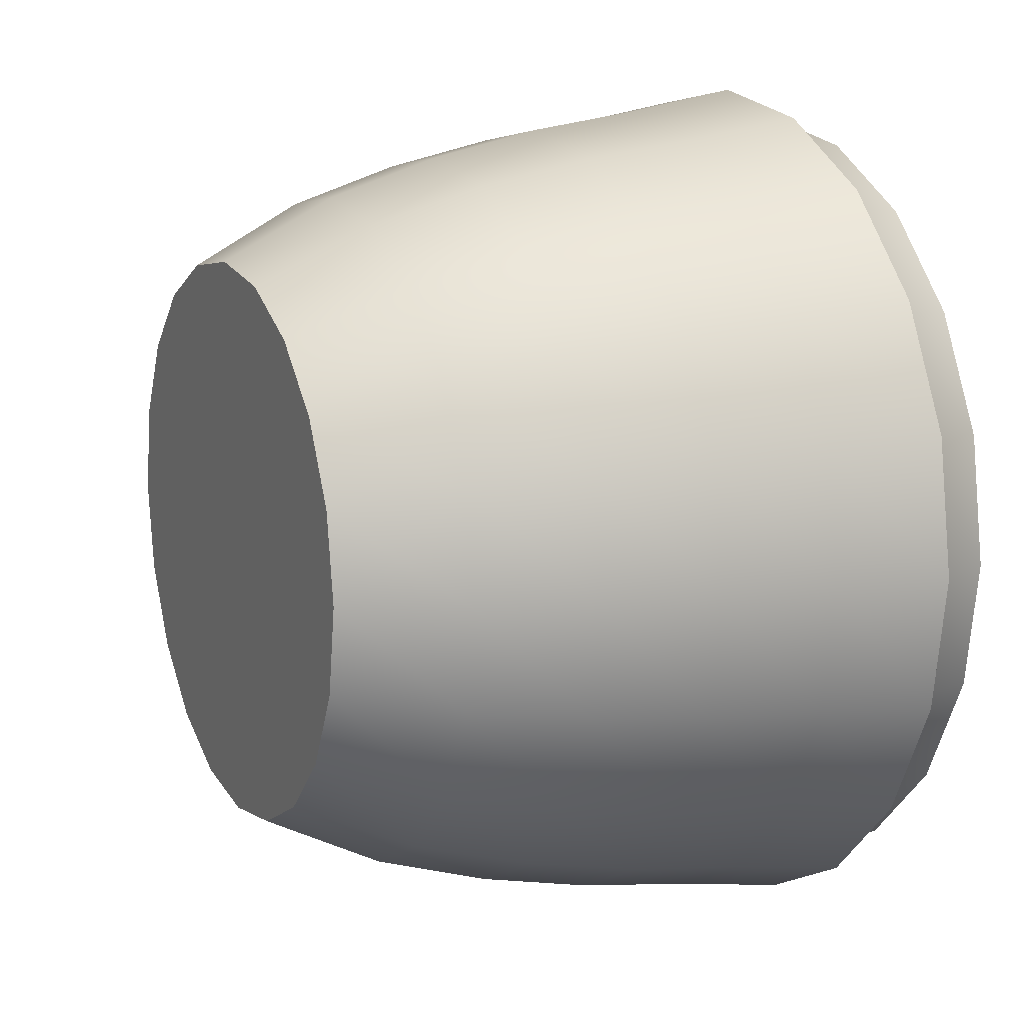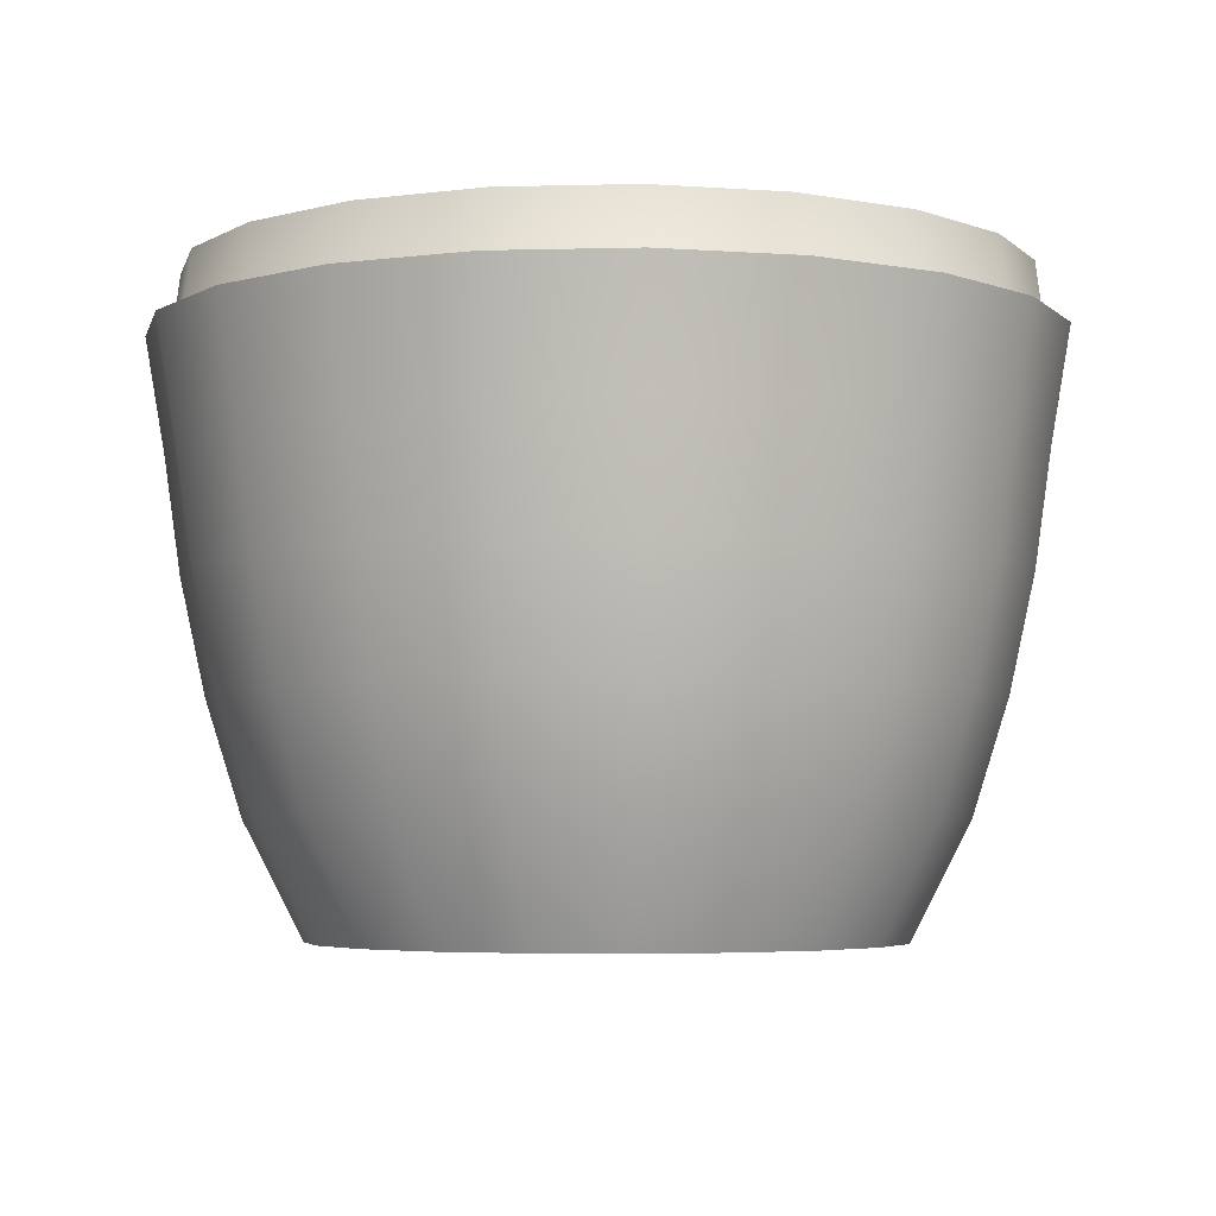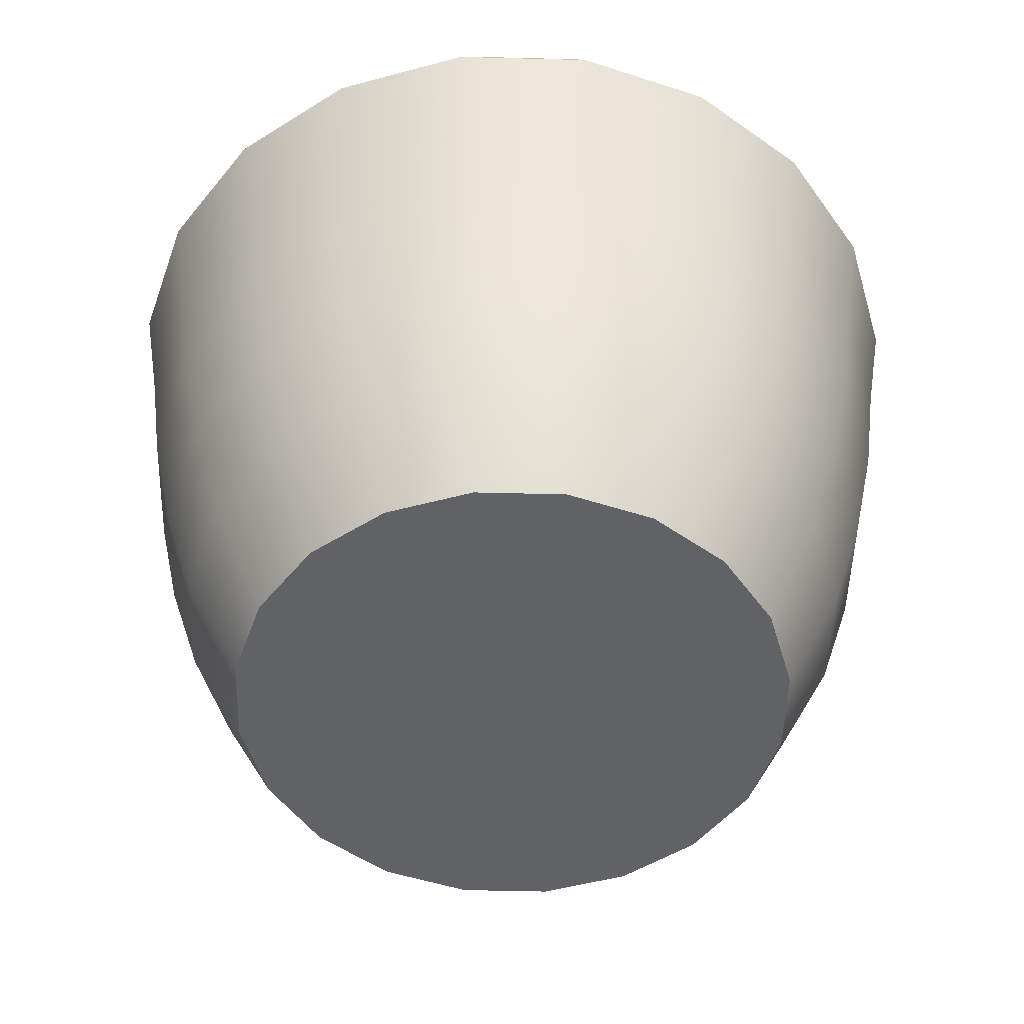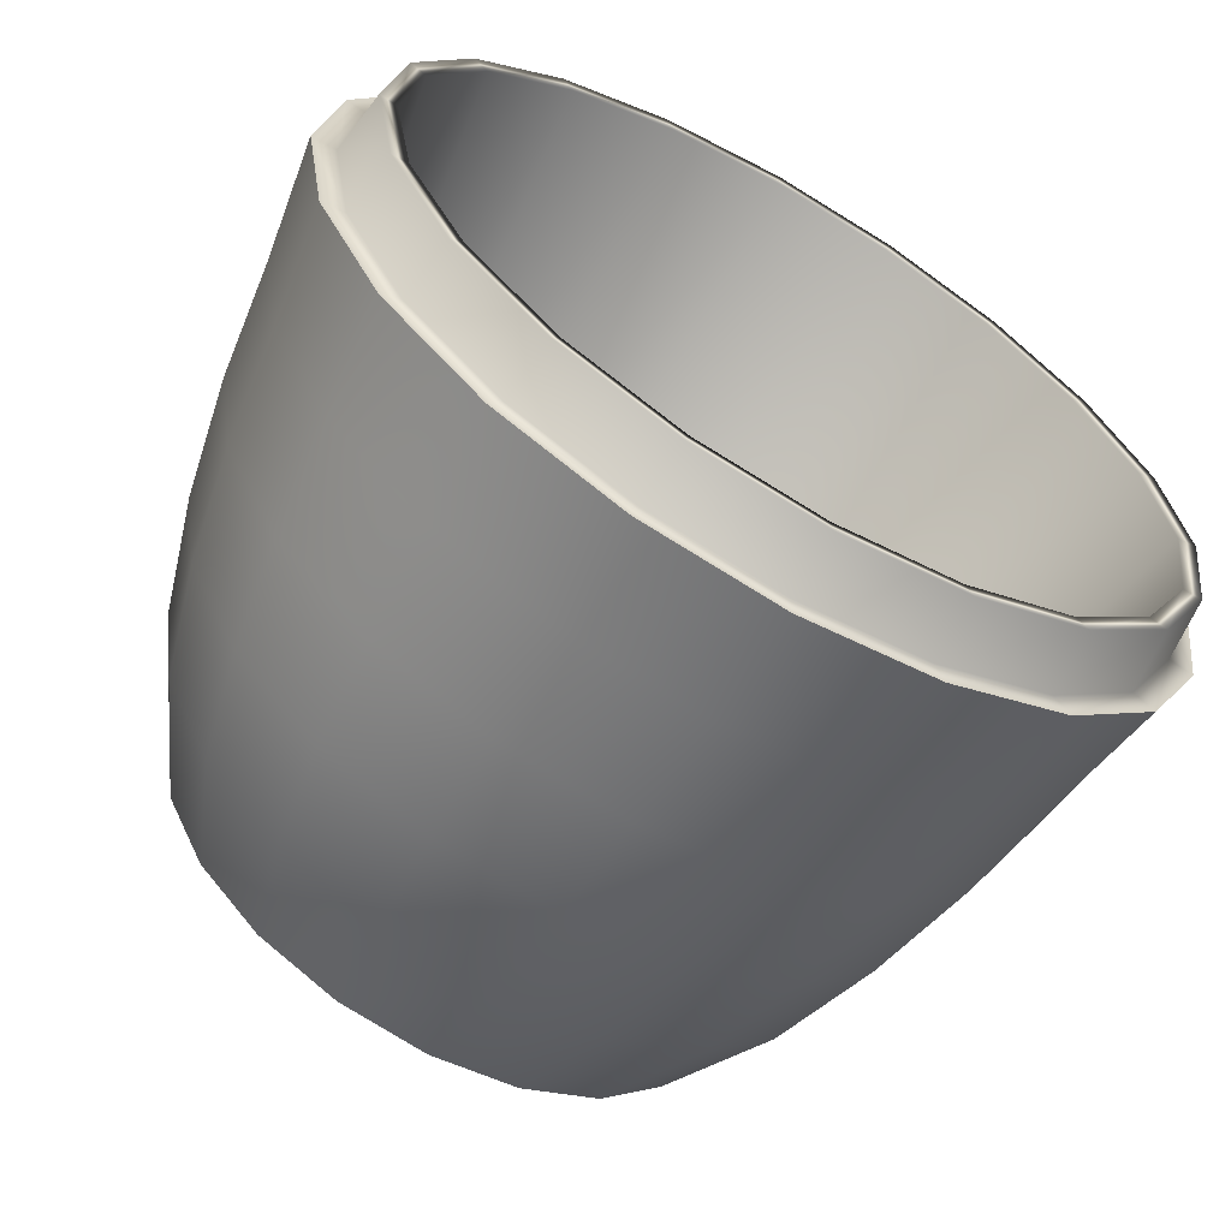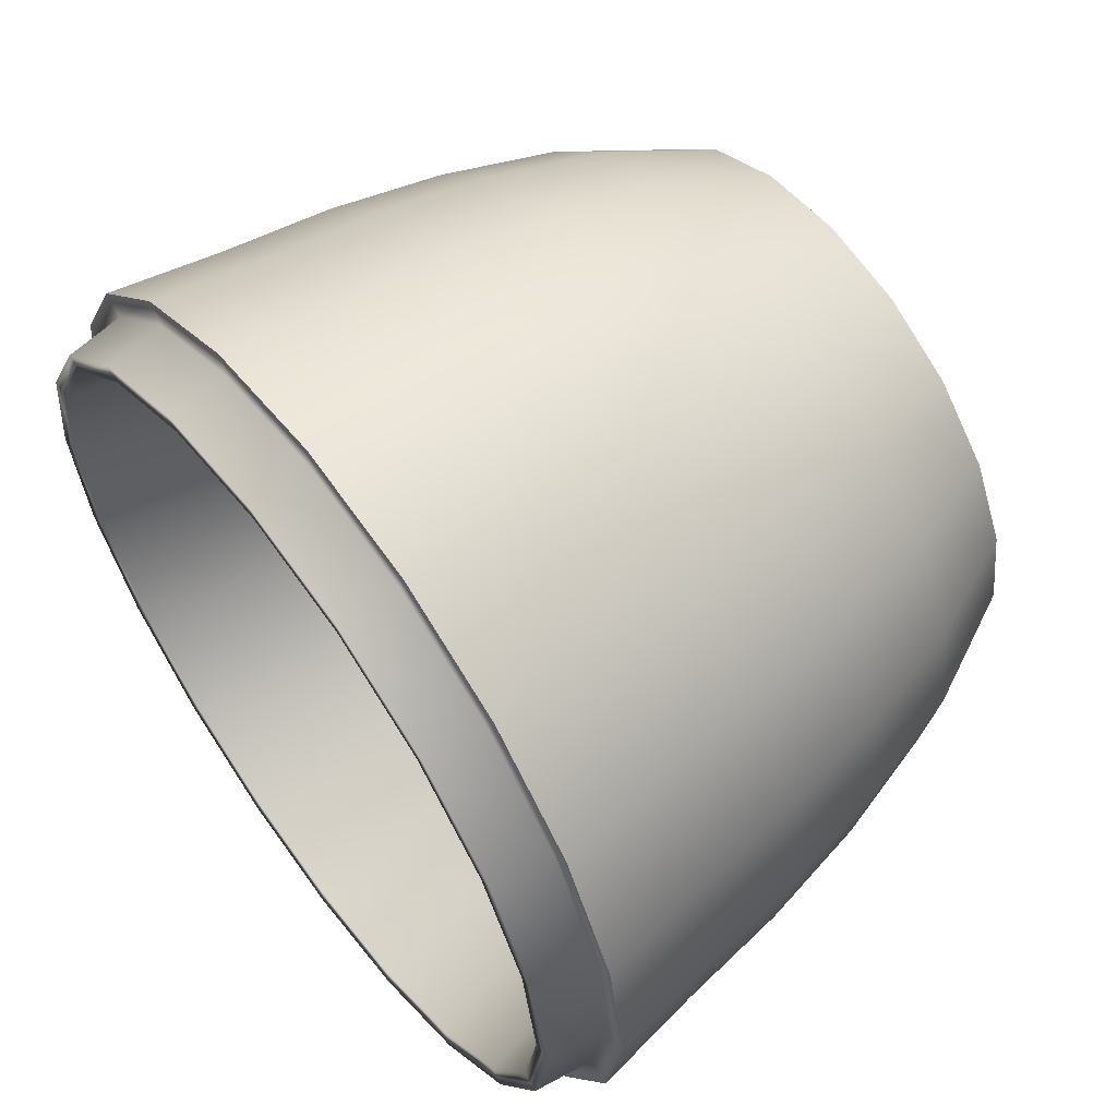
<metadata>
{"format":"obj","ext":"obj","renderer":"f3d","projection":"perspective","resolution":1024,"background":"white","views":[{"elev":12.9,"azim":64.8,"up":"+Z"},{"elev":-4.6,"azim":31.9,"up":"+Y"},{"elev":-50.6,"azim":-154.6,"up":"+Y"},{"elev":-63.5,"azim":149.8,"up":"+Z"},{"elev":59.9,"azim":-126.6,"up":"+Z"}]}
</metadata>
<code>
v 0.1902 -1 -0.0618
v 0.1618 -1 -0.1176
v 0.1176 -1 -0.1618
v 0.0618 -1 -0.1902
v 0 -1 -0.2
v -0.0618 -1 -0.1902
v -0.1176 -1 -0.1618
v -0.1618 -1 -0.1176
v -0.1902 -1 -0.0618
v -0.2 -1 0
v -0.1902 -1 0.0618
v -0.1618 -1 0.1176
v -0.1176 -1 0.1618
v -0.0618 -1 0.1902
v -0 -1 0.2
v 0.0618 -1 0.1902
v 0.1176 -1 0.1618
v 0.1618 -1 0.1176
v 0.1902 -1 0.0618
v 0.2 -1 0
v 0.3804 -1 -0.1236
v 0.3236 -1 -0.2351
v 0.2351 -1 -0.3236
v 0.1236 -1 -0.3804
v 0 -1 -0.4
v -0.1236 -1 -0.3804
v -0.2351 -1 -0.3236
v -0.3236 -1 -0.2351
v -0.3804 -1 -0.1236
v -0.4 -1 0
v -0.3804 -1 0.1236
v -0.3236 -1 0.2351
v -0.2351 -1 0.3236
v -0.1236 -1 0.3804
v -0 -1 0.4
v 0.1236 -1 0.3804
v 0.2351 -1 0.3236
v 0.3236 -1 0.2351
v 0.3804 -1 0.1236
v 0.4 -1 0
v 0.5706 -1 -0.1854
v 0.4854 -1 -0.3527
v 0.3527 -1 -0.4854
v 0.1854 -1 -0.5706
v 0 -1 -0.6
v -0.1854 -1 -0.5706
v -0.3527 -1 -0.4854
v -0.4854 -1 -0.3527
v -0.5706 -1 -0.1854
v -0.6 -1 0
v -0.5706 -1 0.1854
v -0.4854 -1 0.3527
v -0.3527 -1 0.4854
v -0.1854 -1 0.5706
v -0 -1 0.6
v 0.1854 -1 0.5706
v 0.3527 -1 0.4854
v 0.4854 -1 0.3527
v 0.5706 -1 0.1854
v 0.6 -1 0
v 0.7608 -1 -0.2472
v 0.6472 -1 -0.4702
v 0.4702 -1 -0.6472
v 0.2472 -1 -0.7608
v 0 -1 -0.8
v -0.2472 -1 -0.7608
v -0.4702 -1 -0.6472
v -0.6472 -1 -0.4702
v -0.7608 -1 -0.2472
v -0.8 -1 0
v -0.7608 -1 0.2472
v -0.6472 -1 0.4702
v -0.4702 -1 0.6472
v -0.2472 -1 0.7608
v -0 -1 0.8
v 0.2472 -1 0.7608
v 0.4702 -1 0.6472
v 0.6472 -1 0.4702
v 0.7608 -1 0.2472
v 0.8 -1 0
v 0.9511 -1 -0.309
v 0.809 -1 -0.5878
v 0.5878 -1 -0.809
v 0.309 -1 -0.9511
v 0 -1 -1
v -0.309 -1 -0.9511
v -0.5878 -1 -0.809
v -0.809 -1 -0.5878
v -0.9511 -1 -0.309
v -1 -1 0
v -0.9511 -1 0.309
v -0.809 -1 0.5878
v -0.5878 -1 0.809
v -0.309 -1 0.9511
v -0 -1 1
v 0.309 -1 0.9511
v 0.5878 -1 0.809
v 0.809 -1 0.5878
v 0.9511 -1 0.309
v 1 -1 0
v 1.146 -0.6 -0.3723
v 0.9747 -0.6 -0.7081
v 0.7081 -0.6 -0.9747
v 0.3723 -0.6 -1.146
v 0 -0.6 -1.205
v -0.3723 -0.6 -1.146
v -0.7081 -0.6 -0.9747
v -0.9747 -0.6 -0.7081
v -1.146 -0.6 -0.3723
v -1.205 -0.6 0
v -1.146 -0.6 0.3723
v -0.9747 -0.6 0.7081
v -0.7081 -0.6 0.9747
v -0.3723 -0.6 1.146
v -0 -0.6 1.205
v 0.3723 -0.6 1.146
v 0.7081 -0.6 0.9747
v 0.9747 -0.6 0.7081
v 1.146 -0.6 0.3723
v 1.205 -0.6 0
v 1.265 -0.2 -0.411
v 1.076 -0.2 -0.7817
v 0.7817 -0.2 -1.076
v 0.411 -0.2 -1.265
v 0 -0.2 -1.33
v -0.411 -0.2 -1.265
v -0.7817 -0.2 -1.076
v -1.076 -0.2 -0.7817
v -1.265 -0.2 -0.411
v -1.33 -0.2 0
v -1.265 -0.2 0.411
v -1.076 -0.2 0.7817
v -0.7817 -0.2 1.076
v -0.411 -0.2 1.265
v -0 -0.2 1.33
v 0.411 -0.2 1.265
v 0.7817 -0.2 1.076
v 1.076 -0.2 0.7817
v 1.265 -0.2 0.411
v 1.33 -0.2 0
v 1.347 0.2 -0.4377
v 1.146 0.2 -0.8326
v 0.8326 0.2 -1.146
v 0.4377 0.2 -1.347
v 0 0.2 -1.416
v -0.4377 0.2 -1.347
v -0.8326 0.2 -1.146
v -1.146 0.2 -0.8326
v -1.347 0.2 -0.4377
v -1.416 0.2 0
v -1.347 0.2 0.4377
v -1.146 0.2 0.8326
v -0.8326 0.2 1.146
v -0.4377 0.2 1.347
v 0 0.2 1.416
v 0.4377 0.2 1.347
v 0.8326 0.2 1.146
v 1.146 0.2 0.8326
v 1.347 0.2 0.4377
v 1.416 0.2 0
v 1.4 0.6 -0.4549
v 1.191 0.6 -0.8653
v 0.8653 0.6 -1.191
v 0.4549 0.6 -1.4
v 0 0.6 -1.472
v -0.4549 0.6 -1.4
v -0.8653 0.6 -1.191
v -1.191 0.6 -0.8653
v -1.4 0.6 -0.4549
v -1.472 0.6 0
v -1.4 0.6 0.4549
v -1.191 0.6 0.8653
v -0.8653 0.6 1.191
v -0.4549 0.6 1.4
v 0 0.6 1.472
v 0.4549 0.6 1.4
v 0.8653 0.6 1.191
v 1.191 0.6 0.8653
v 1.4 0.6 0.4549
v 1.472 0.6 0
v 1.465 1 -0.4759
v 1.246 1 -0.9053
v 0.9053 1 -1.246
v 0.4759 1 -1.465
v 0 1 -1.54
v -0.4759 1 -1.465
v -0.9053 1 -1.246
v -1.246 1 -0.9053
v -1.465 1 -0.4759
v -1.54 1 0
v -1.465 1 0.4759
v -1.246 1 0.9053
v -0.9053 1 1.246
v -0.4759 1 1.465
v 0 1 1.54
v 0.4759 1 1.465
v 0.9053 1 1.246
v 1.246 1 0.9053
v 1.465 1 0.4759
v 1.54 1 0
v 1.383 1 -0.4492
v 1.176 1 -0.8545
v 0.8545 1 -1.176
v 0.4492 1 -1.383
v 0 1 -1.454
v -0.4492 1 -1.383
v -0.8545 1 -1.176
v -1.176 1 -0.8545
v -1.383 1 -0.4492
v -1.454 1 0
v -1.383 1 0.4492
v -1.176 1 0.8545
v -0.8545 1 1.176
v -0.4492 1 1.383
v 0 1 1.454
v 0.4492 1 1.383
v 0.8545 1 1.176
v 1.176 1 0.8545
v 1.383 1 0.4492
v 1.454 1 0
v 1.357 1.209 -0.4411
v 1.155 1.209 -0.839
v 0.839 1.209 -1.155
v 0.4411 1.209 -1.357
v 0 1.209 -1.427
v -0.4411 1.209 -1.357
v -0.839 1.209 -1.155
v -1.155 1.209 -0.839
v -1.357 1.209 -0.4411
v -1.427 1.209 0
v -1.357 1.209 0.4411
v -1.155 1.209 0.839
v -0.839 1.209 1.155
v -0.4411 1.209 1.357
v 0 1.209 1.427
v 0.4411 1.209 1.357
v 0.839 1.209 1.155
v 1.155 1.209 0.839
v 1.357 1.209 0.4411
v 1.427 1.209 0
v 1.297 1.203 -0.4213
v 1.103 1.203 -0.8015
v 0.8015 1.203 -1.103
v 0.4213 1.203 -1.297
v 0 1.203 -1.364
v -0.4213 1.203 -1.297
v -0.8015 1.203 -1.103
v -1.103 1.203 -0.8015
v -1.297 1.203 -0.4213
v -1.364 1.203 0
v -1.297 1.203 0.4213
v -1.103 1.203 0.8015
v -0.8015 1.203 1.103
v -0.4213 1.203 1.297
v 0 1.203 1.364
v 0.4213 1.203 1.297
v 0.8015 1.203 1.103
v 1.103 1.203 0.8015
v 1.297 1.203 0.4213
v 1.364 1.203 0
v 1.026 -0.3325 -0.3332
v 0.8724 -0.3325 -0.6339
v 0.6339 -0.3325 -0.8724
v 0.3332 -0.3325 -1.026
v 0 -0.3325 -1.078
v -0.3332 -0.3325 -1.026
v -0.6339 -0.3325 -0.8724
v -0.8724 -0.3325 -0.6339
v -1.026 -0.3325 -0.3332
v -1.078 -0.3325 0
v -1.026 -0.3325 0.3332
v -0.8724 -0.3325 0.6339
v -0.6339 -0.3325 0.8724
v -0.3332 -0.3325 1.026
v 0 -0.3325 1.078
v 0.3332 -0.3325 1.026
v 0.6339 -0.3325 0.8724
v 0.8724 -0.3325 0.6339
v 1.026 -0.3325 0.3332
v 1.078 -0.3325 0
v 0 -1 0
v 0 -0.6216 0
f 1 2 22 21
f 2 3 23 22
f 3 4 24 23
f 4 5 25 24
f 5 6 26 25
f 6 7 27 26
f 7 8 28 27
f 8 9 29 28
f 9 10 30 29
f 10 11 31 30
f 11 12 32 31
f 12 13 33 32
f 13 14 34 33
f 14 15 35 34
f 15 16 36 35
f 16 17 37 36
f 17 18 38 37
f 18 19 39 38
f 19 20 40 39
f 20 1 21 40
f 21 22 42 41
f 22 23 43 42
f 23 24 44 43
f 24 25 45 44
f 25 26 46 45
f 26 27 47 46
f 27 28 48 47
f 28 29 49 48
f 29 30 50 49
f 30 31 51 50
f 31 32 52 51
f 32 33 53 52
f 33 34 54 53
f 34 35 55 54
f 35 36 56 55
f 36 37 57 56
f 37 38 58 57
f 38 39 59 58
f 39 40 60 59
f 40 21 41 60
f 41 42 62 61
f 42 43 63 62
f 43 44 64 63
f 44 45 65 64
f 45 46 66 65
f 46 47 67 66
f 47 48 68 67
f 48 49 69 68
f 49 50 70 69
f 50 51 71 70
f 51 52 72 71
f 52 53 73 72
f 53 54 74 73
f 54 55 75 74
f 55 56 76 75
f 56 57 77 76
f 57 58 78 77
f 58 59 79 78
f 59 60 80 79
f 60 41 61 80
f 61 62 82 81
f 62 63 83 82
f 63 64 84 83
f 64 65 85 84
f 65 66 86 85
f 66 67 87 86
f 67 68 88 87
f 68 69 89 88
f 69 70 90 89
f 70 71 91 90
f 71 72 92 91
f 72 73 93 92
f 73 74 94 93
f 74 75 95 94
f 75 76 96 95
f 76 77 97 96
f 77 78 98 97
f 78 79 99 98
f 79 80 100 99
f 80 61 81 100
f 81 82 102 101
f 82 83 103 102
f 83 84 104 103
f 84 85 105 104
f 85 86 106 105
f 86 87 107 106
f 87 88 108 107
f 88 89 109 108
f 89 90 110 109
f 90 91 111 110
f 91 92 112 111
f 92 93 113 112
f 93 94 114 113
f 94 95 115 114
f 95 96 116 115
f 96 97 117 116
f 97 98 118 117
f 98 99 119 118
f 99 100 120 119
f 100 81 101 120
f 101 102 122 121
f 102 103 123 122
f 103 104 124 123
f 104 105 125 124
f 105 106 126 125
f 106 107 127 126
f 107 108 128 127
f 108 109 129 128
f 109 110 130 129
f 110 111 131 130
f 111 112 132 131
f 112 113 133 132
f 113 114 134 133
f 114 115 135 134
f 115 116 136 135
f 116 117 137 136
f 117 118 138 137
f 118 119 139 138
f 119 120 140 139
f 120 101 121 140
f 121 122 142 141
f 122 123 143 142
f 123 124 144 143
f 124 125 145 144
f 125 126 146 145
f 126 127 147 146
f 127 128 148 147
f 128 129 149 148
f 129 130 150 149
f 130 131 151 150
f 131 132 152 151
f 132 133 153 152
f 133 134 154 153
f 134 135 155 154
f 135 136 156 155
f 136 137 157 156
f 137 138 158 157
f 138 139 159 158
f 139 140 160 159
f 140 121 141 160
f 141 142 162 161
f 142 143 163 162
f 143 144 164 163
f 144 145 165 164
f 145 146 166 165
f 146 147 167 166
f 147 148 168 167
f 148 149 169 168
f 149 150 170 169
f 150 151 171 170
f 151 152 172 171
f 152 153 173 172
f 153 154 174 173
f 154 155 175 174
f 155 156 176 175
f 156 157 177 176
f 157 158 178 177
f 158 159 179 178
f 159 160 180 179
f 160 141 161 180
f 161 162 182 181
f 162 163 183 182
f 163 164 184 183
f 164 165 185 184
f 165 166 186 185
f 166 167 187 186
f 167 168 188 187
f 168 169 189 188
f 169 170 190 189
f 170 171 191 190
f 171 172 192 191
f 172 173 193 192
f 173 174 194 193
f 174 175 195 194
f 175 176 196 195
f 176 177 197 196
f 177 178 198 197
f 178 179 199 198
f 179 180 200 199
f 180 161 181 200
f 181 182 202 201
f 182 183 203 202
f 183 184 204 203
f 184 185 205 204
f 185 186 206 205
f 186 187 207 206
f 187 188 208 207
f 188 189 209 208
f 189 190 210 209
f 190 191 211 210
f 191 192 212 211
f 192 193 213 212
f 193 194 214 213
f 194 195 215 214
f 195 196 216 215
f 196 197 217 216
f 197 198 218 217
f 198 199 219 218
f 199 200 220 219
f 200 181 201 220
f 201 202 222 221
f 202 203 223 222
f 203 204 224 223
f 204 205 225 224
f 205 206 226 225
f 206 207 227 226
f 207 208 228 227
f 208 209 229 228
f 209 210 230 229
f 210 211 231 230
f 211 212 232 231
f 212 213 233 232
f 213 214 234 233
f 214 215 235 234
f 215 216 236 235
f 216 217 237 236
f 217 218 238 237
f 218 219 239 238
f 219 220 240 239
f 220 201 221 240
f 221 222 242 241
f 222 223 243 242
f 223 224 244 243
f 224 225 245 244
f 225 226 246 245
f 226 227 247 246
f 227 228 248 247
f 228 229 249 248
f 229 230 250 249
f 230 231 251 250
f 231 232 252 251
f 232 233 253 252
f 233 234 254 253
f 234 235 255 254
f 235 236 256 255
f 236 237 257 256
f 237 238 258 257
f 238 239 259 258
f 239 240 260 259
f 240 221 241 260
f 241 242 262 261
f 242 243 263 262
f 243 244 264 263
f 244 245 265 264
f 245 246 266 265
f 246 247 267 266
f 247 248 268 267
f 248 249 269 268
f 249 250 270 269
f 250 251 271 270
f 251 252 272 271
f 252 253 273 272
f 253 254 274 273
f 254 255 275 274
f 255 256 276 275
f 256 257 277 276
f 257 258 278 277
f 258 259 279 278
f 259 260 280 279
f 260 241 261 280
f 2 1 281
f 3 2 281
f 4 3 281
f 5 4 281
f 6 5 281
f 7 6 281
f 8 7 281
f 9 8 281
f 10 9 281
f 11 10 281
f 12 11 281
f 13 12 281
f 14 13 281
f 15 14 281
f 16 15 281
f 17 16 281
f 18 17 281
f 19 18 281
f 20 19 281
f 1 20 281
f 261 262 282
f 262 263 282
f 263 264 282
f 264 265 282
f 265 266 282
f 266 267 282
f 267 268 282
f 268 269 282
f 269 270 282
f 270 271 282
f 271 272 282
f 272 273 282
f 273 274 282
f 274 275 282
f 275 276 282
f 276 277 282
f 277 278 282
f 278 279 282
f 279 280 282
f 280 261 282

</code>
